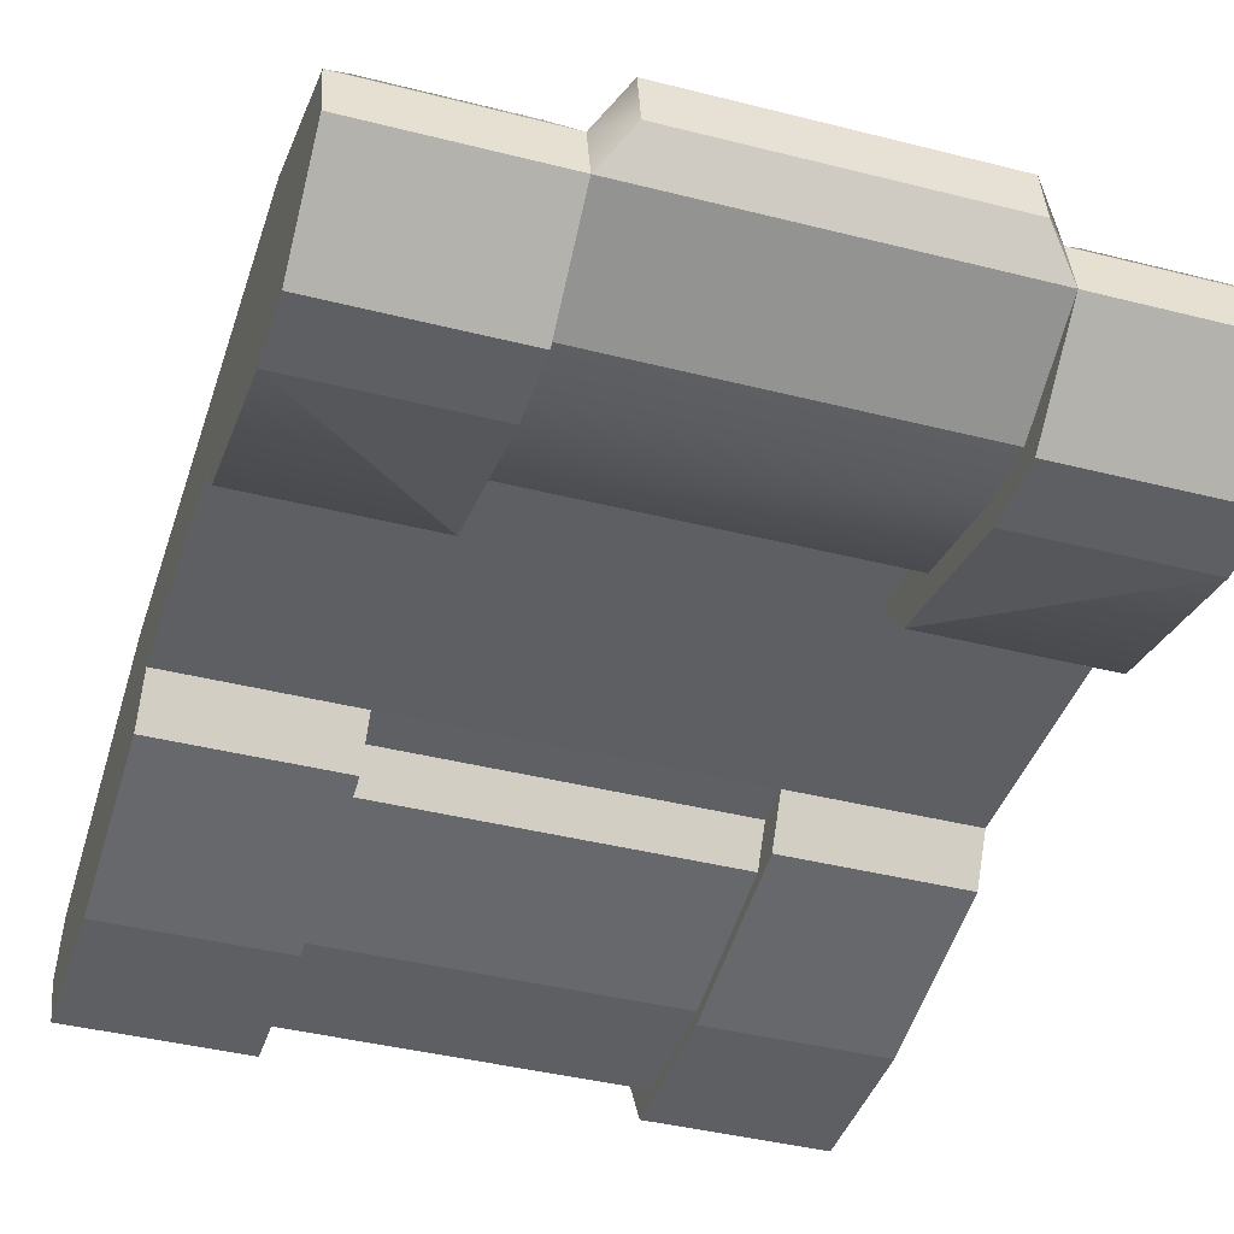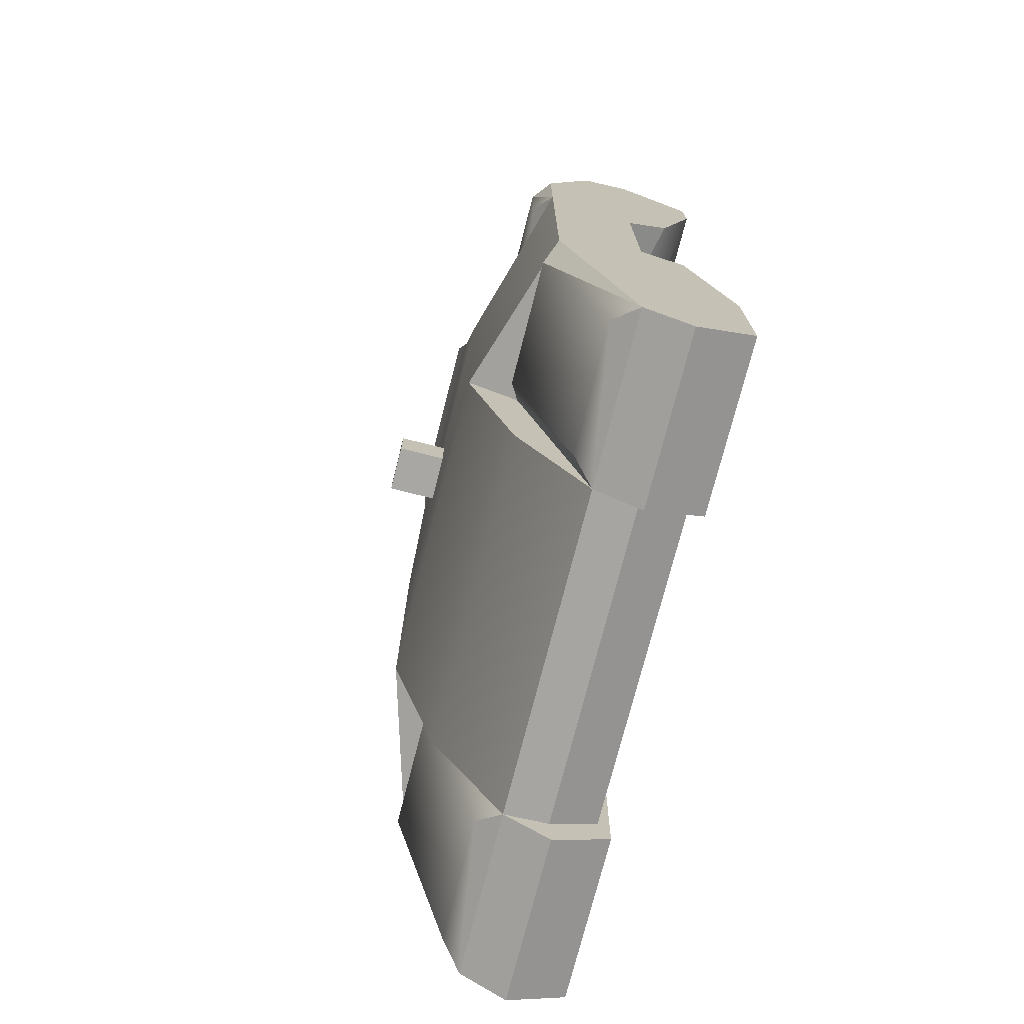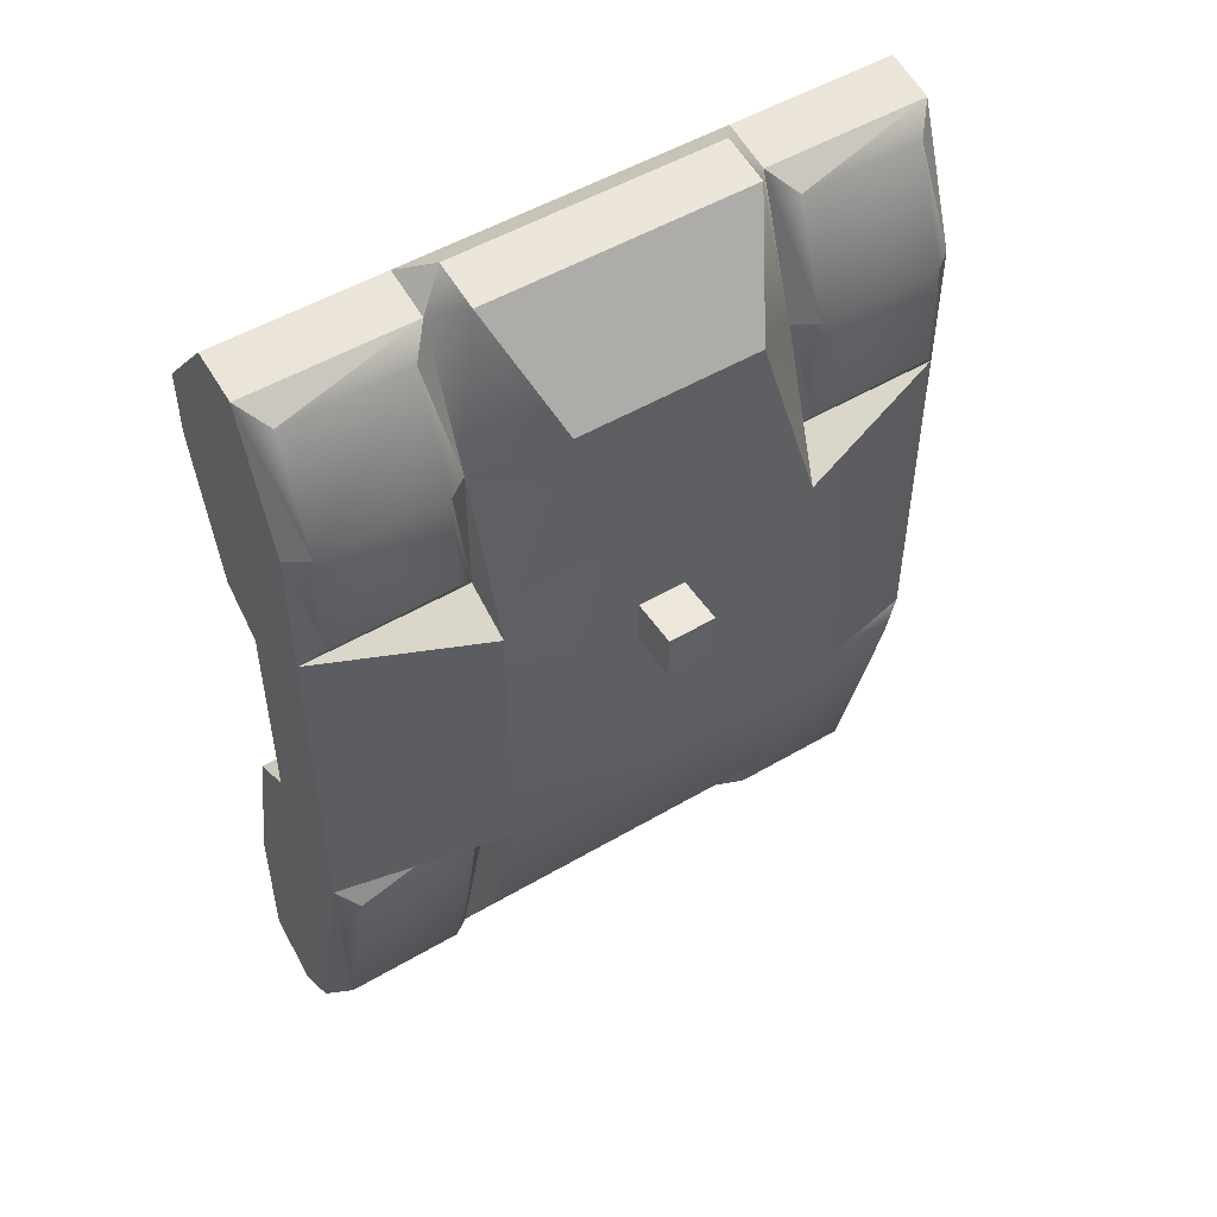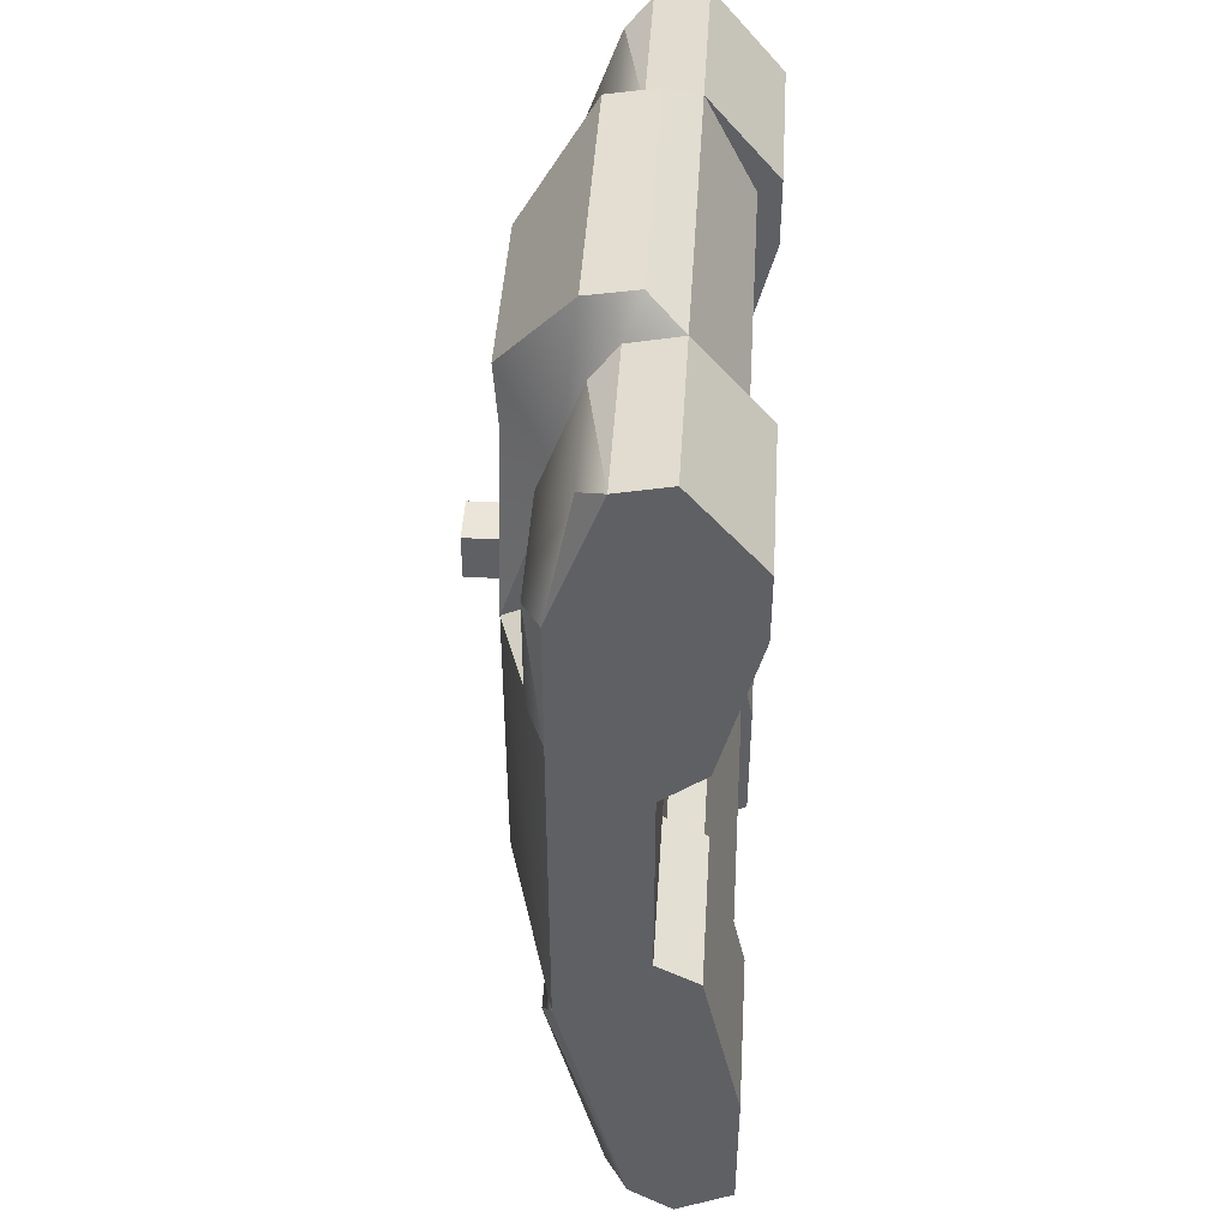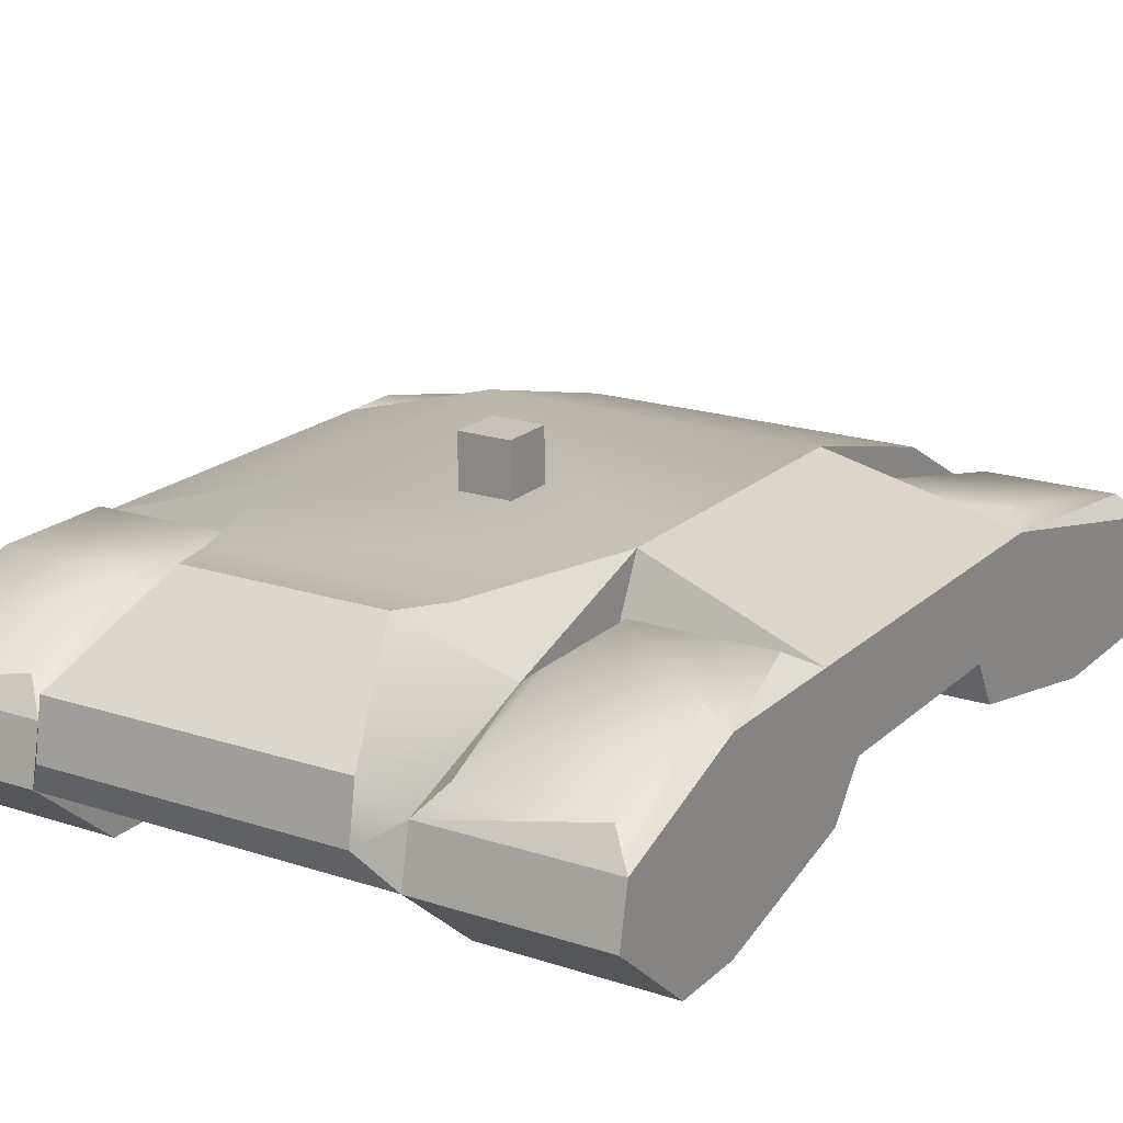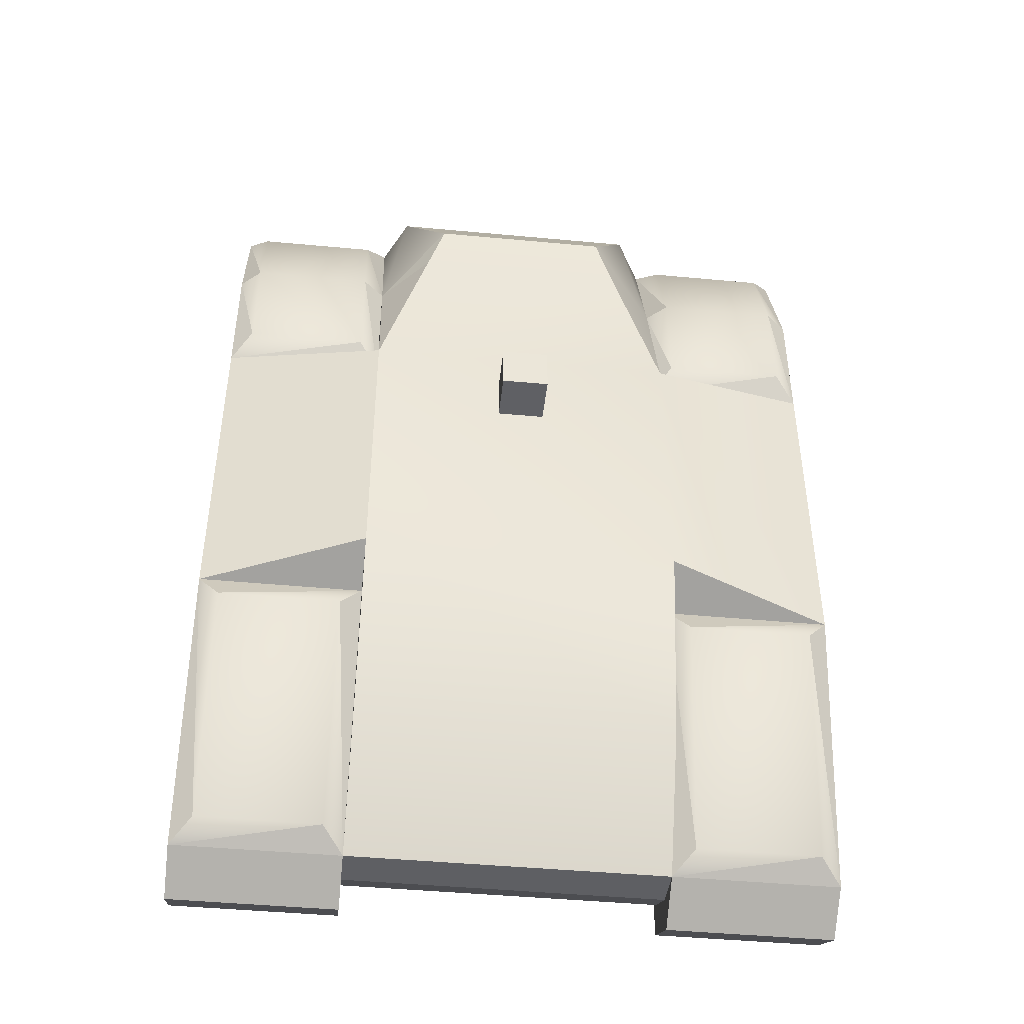
<metadata>
{"format":"obj","ext":"obj","renderer":"f3d","projection":"perspective","resolution":1024,"background":"white","views":[{"elev":-40.7,"azim":-17.3,"up":"+Y"},{"elev":-74.4,"azim":-104.3,"up":"+Z"},{"elev":51.2,"azim":147.4,"up":"+Z"},{"elev":45.2,"azim":-86.5,"up":"+Z"},{"elev":19.4,"azim":31.7,"up":"+Y"},{"elev":-44.9,"azim":173.8,"up":"+Z"}]}
</metadata>
<code>
v -245.9 90.39 338.2
v -245.9 128 235.4
v -245.9 128.1 134.5
v -120.2 29.26 -90.11
v -120.2 90.39 338.2
v -120.2 61.75 -71.46
v -120.2 8.865 -317.5
v -120.2 8.865 -226.6
v -120.2 44.47 -337.1
v -120.2 32.78 -114.1
v -120.2 59.36 -98.9
v -120.2 128.1 -125.6
v -120.2 130.7 -241.6
v -120.2 166.6 -105.6
v -120.2 128.1 134.5
v -120.2 166.6 115.9
v -81.89 166.6 240.3
v -245.9 128.1 -125.6
v -245.9 61.75 89.92
v -120.2 61.75 89.92
v -120.2 16.11 235.6
v -120.2 37.44 151.8
v -120.2 61.02 132.8
v -120.2 128 235.4
v -68.77 171.1 278.1
v -101.2 115.9 356.3
v -101.2 78.4 362.6
v -245.9 -0.1106 231.5
v -245.9 -0.1106 283.1
v -245.9 52.67 346
v -245.9 29.26 116.2
v -245.9 0.02124 -338.7
v -245.9 0.02124 -227.5
v -245.9 43.55 -362.6
v -245.9 29.26 -90.11
v -245.9 61.75 -71.46
v -120.2 -0.1106 231.5
v -120.2 -0.1106 283.1
v -120.2 52.67 346
v -120.2 29.26 116.2
v -245.9 77.57 -339.3
v -120.2 0.02124 -338.7
v -120.2 0.02124 -227.5
v -120.2 43.55 -362.6
v -120.2 77.57 -339.3
v -120.2 16.11 273
v 245.9 128 235.4
v 245.9 90.39 338.2
v 120.2 90.39 338.2
v 120.2 128 235.4
v 120.2 128.1 134.5
v 245.9 128.1 134.5
v 245.9 77.57 -339.3
v 245.9 128.1 -125.6
v 120.2 128.1 -125.6
v 120.2 77.57 -339.3
v 120.2 29.26 -90.11
v 120.2 0.02124 -227.5
v 120.2 8.865 -226.6
v 120.2 32.78 -114.1
v 120.2 43.55 -362.6
v 120.2 44.47 -337.1
v 120.2 0.02124 -338.7
v 120.2 8.865 -317.5
v 120.2 61.75 -71.46
v 120.2 59.36 -98.9
v 120.2 61.02 132.8
v 120.2 61.75 89.92
v 120.2 130.7 -241.6
v 120.2 166.6 -105.6
v 245.9 61.75 -71.46
v 245.9 61.75 89.92
v 120.2 166.6 115.9
v 81.89 166.6 240.3
v 101.2 115.9 356.3
v 120.2 16.11 273
v 120.2 16.11 235.6
v 101.2 78.4 362.6
v 120.2 52.67 346
v 120.2 37.44 151.8
v 68.77 171.1 278.1
v 245.9 52.67 346
v 245.9 -0.1106 231.5
v 245.9 -0.1106 283.1
v 245.9 43.55 -362.6
v 245.9 0.02124 -227.5
v 245.9 29.26 -90.11
v 120.2 -0.1106 231.5
v 120.2 -0.1106 283.1
v 245.9 29.26 116.2
v 120.2 29.26 116.2
v 245.9 0.02124 -338.7
v -229.7 140.7 237.7
v -229.7 109.2 323.8
v -136.4 109.2 323.8
v -136.4 140.7 237.7
v -136.4 140.8 154.8
v -229.7 140.8 154.8
v -229.7 94.26 -324.9
v -229.7 136.6 -146.1
v -136.4 136.6 -146.1
v -136.4 94.26 -324.9
v 229.7 109.2 323.8
v 229.7 140.7 237.7
v 229.7 140.8 154.8
v 136.4 140.8 154.8
v 136.4 140.7 237.7
v 136.4 109.2 323.8
v 229.7 136.6 -146.1
v 229.7 94.26 -324.9
v 136.4 94.26 -324.9
v 136.4 136.6 -146.1
o hull
f 4 43 8
f 8 10 4
f 44 45 9
f 43 42 7
f 7 8 43
f 42 44 9
f 9 7 42
f 6 4 10
f 10 11 6
f 8 59 60
f 60 10 8
f 9 45 56
f 56 62 9
f 7 9 62
f 62 64 7
f 14 13 12
f 13 45 12
f 18 36 19
f 19 3 18
f 14 16 73
f 73 70 14
f 16 15 24
f 6 20 19
f 19 36 6
f 18 14 12
f 15 16 3
f 18 3 16
f 16 14 18
f 5 26 24
f 46 21 77
f 77 76 46
f 22 80 77
f 77 21 22
f 17 25 81
f 81 74 17
f 30 28 29
f 2 3 19
f 19 28 2
f 33 18 41
f 41 34 33
f 36 18 33
f 38 37 21
f 21 46 38
f 5 39 27
f 27 26 5
f 37 40 22
f 22 21 37
f 40 20 23
f 23 22 40
f 25 17 24
f 24 26 25
f 24 17 16
f 39 38 46
f 46 76 79
f 79 39 46
f 34 32 33
f 19 31 28
f 30 1 2
f 2 28 30
f 57 60 59
f 59 58 57
f 61 62 56
f 58 59 64
f 64 63 58
f 63 64 62
f 62 61 63
f 65 66 60
f 60 57 65
f 59 8 7
f 7 64 59
f 13 14 70
f 70 69 13
f 70 55 69
f 69 55 56
f 56 45 13
f 13 69 56
f 54 52 72
f 72 71 54
f 17 74 73
f 73 16 17
f 73 50 51
f 65 71 72
f 72 68 65
f 54 55 70
f 51 52 73
f 54 70 73
f 73 52 54
f 49 50 75
f 27 39 79
f 79 78 27
f 75 26 27
f 27 78 75
f 81 25 26
f 26 75 81
f 82 84 83
f 47 83 72
f 72 52 47
f 86 85 53
f 53 54 86
f 71 86 54
f 89 76 77
f 77 88 89
f 49 75 78
f 78 79 49
f 88 77 80
f 80 91 88
f 91 80 67
f 67 68 91
f 81 75 50
f 50 74 81
f 50 73 74
f 79 76 89
f 85 86 92
f 72 83 90
f 82 83 47
f 47 48 82
f 60 66 11
f 11 10 60
f 22 23 67
f 67 80 22
f 66 65 6
f 6 11 66
f 67 23 20
f 20 68 67
f 68 20 6
f 6 65 68
f 97 98 93
f 93 96 97
f 100 101 102
f 102 99 100
f 104 105 106
f 106 107 104
f 110 111 112
f 112 109 110
f 94 95 96
f 96 93 94
f 104 107 108
f 108 103 104
f 2 1 94
f 94 93 2
f 1 5 95
f 95 94 1
f 5 24 96
f 96 95 5
f 24 15 97
f 97 96 24
f 15 3 98
f 98 97 15
f 3 2 93
f 93 98 3
f 41 18 100
f 100 99 41
f 18 12 101
f 101 100 18
f 12 45 102
f 102 101 12
f 45 41 99
f 99 102 45
f 48 47 104
f 104 103 48
f 47 52 105
f 105 104 47
f 52 51 106
f 106 105 52
f 51 50 107
f 107 106 51
f 50 49 108
f 108 107 50
f 49 48 103
f 103 108 49
f 54 53 110
f 110 109 54
f 53 56 111
f 111 110 53
f 56 55 112
f 112 111 56
f 55 54 109
f 109 112 55
f 71 87 86
f 33 35 36
f 29 28 37
f 37 38 29
f 30 29 38
f 38 39 30
f 1 30 39
f 39 5 1
f 28 31 40
f 40 37 28
f 31 19 20
f 20 40 31
f 35 33 43
f 43 4 35
f 34 41 45
f 45 44 34
f 33 32 42
f 42 43 33
f 32 34 44
f 44 42 32
f 36 35 4
f 4 6 36
f 84 89 88
f 88 83 84
f 82 79 89
f 89 84 82
f 48 49 79
f 79 82 48
f 83 88 91
f 91 90 83
f 90 91 68
f 68 72 90
f 87 57 58
f 58 86 87
f 85 61 56
f 56 53 85
f 86 58 63
f 63 92 86
f 92 63 61
f 61 85 92
f 71 65 57
f 57 87 71
v -18.17 167.2 84.53
v 18.17 167.2 84.53
v -18.17 167.2 48.2
v 18.17 167.2 48.2
v -18.17 203.5 84.53
v 18.17 203.5 84.53
v -18.17 203.5 48.2
v 18.17 203.5 48.2
o mount
f 116 114 113
f 113 115 116
f 120 119 117
f 117 118 120
f 113 114 118
f 118 117 113
f 120 118 114
f 114 116 120
f 116 115 119
f 119 120 116
f 115 113 117
f 117 119 115

</code>
